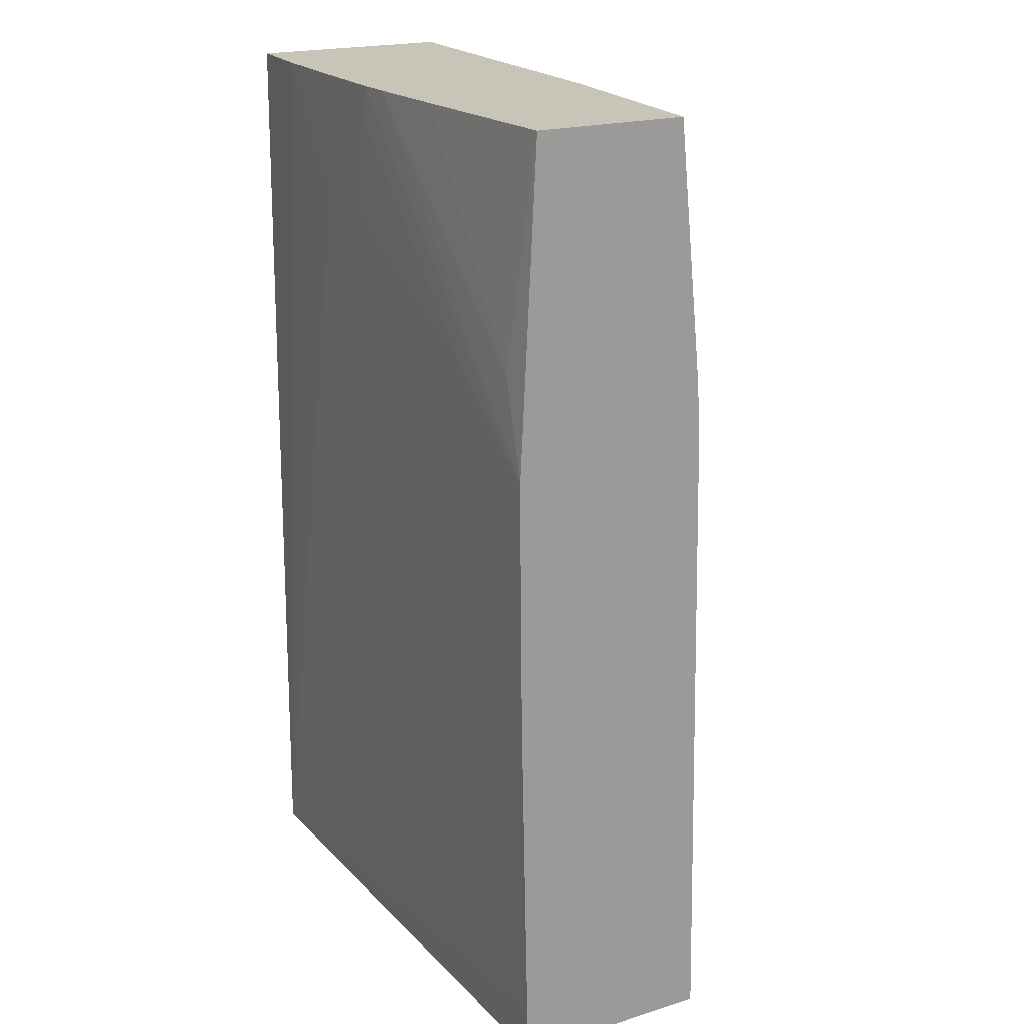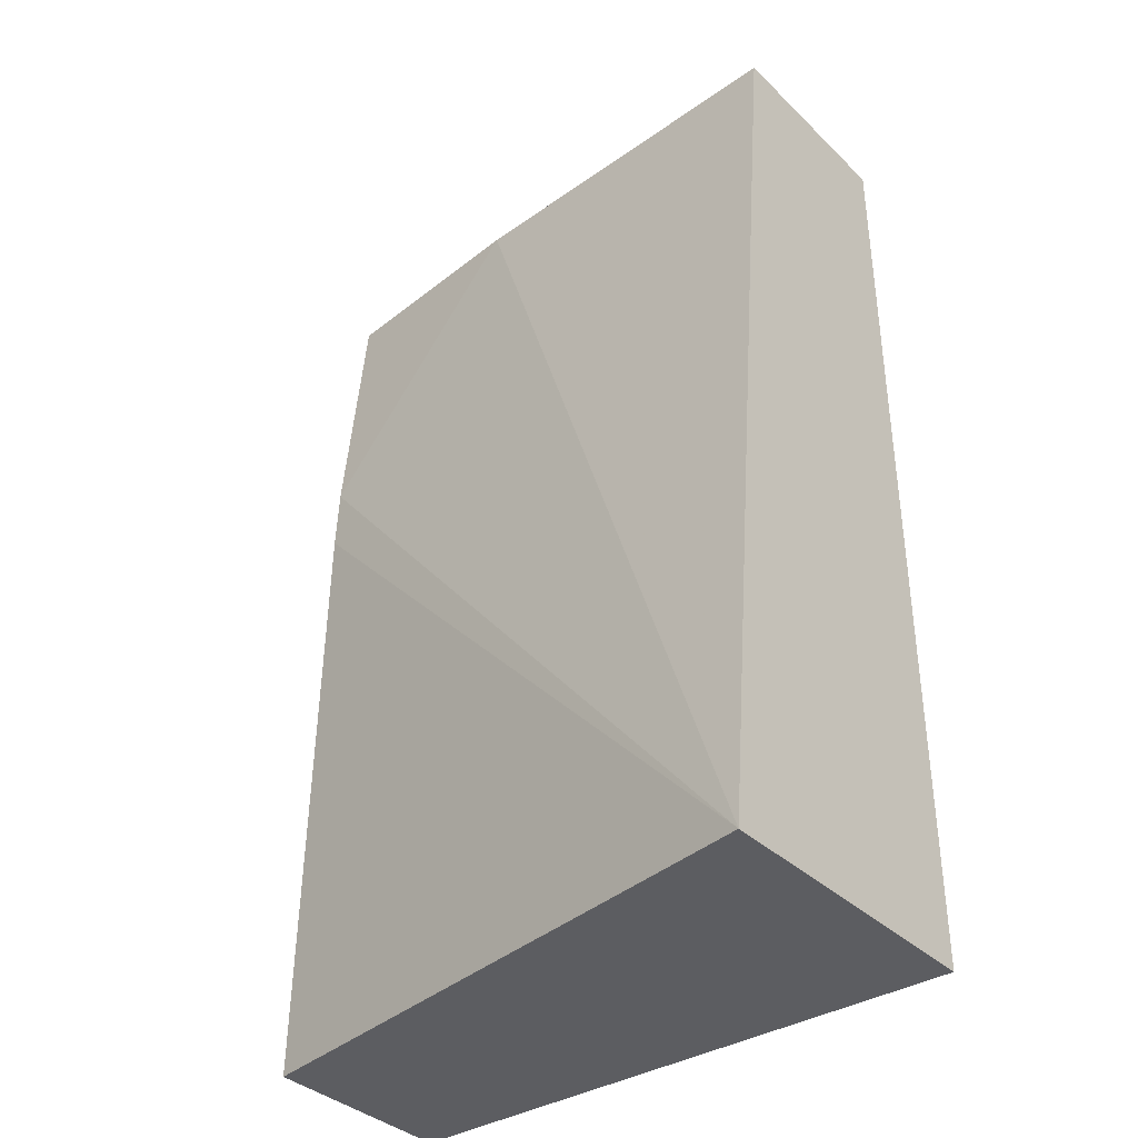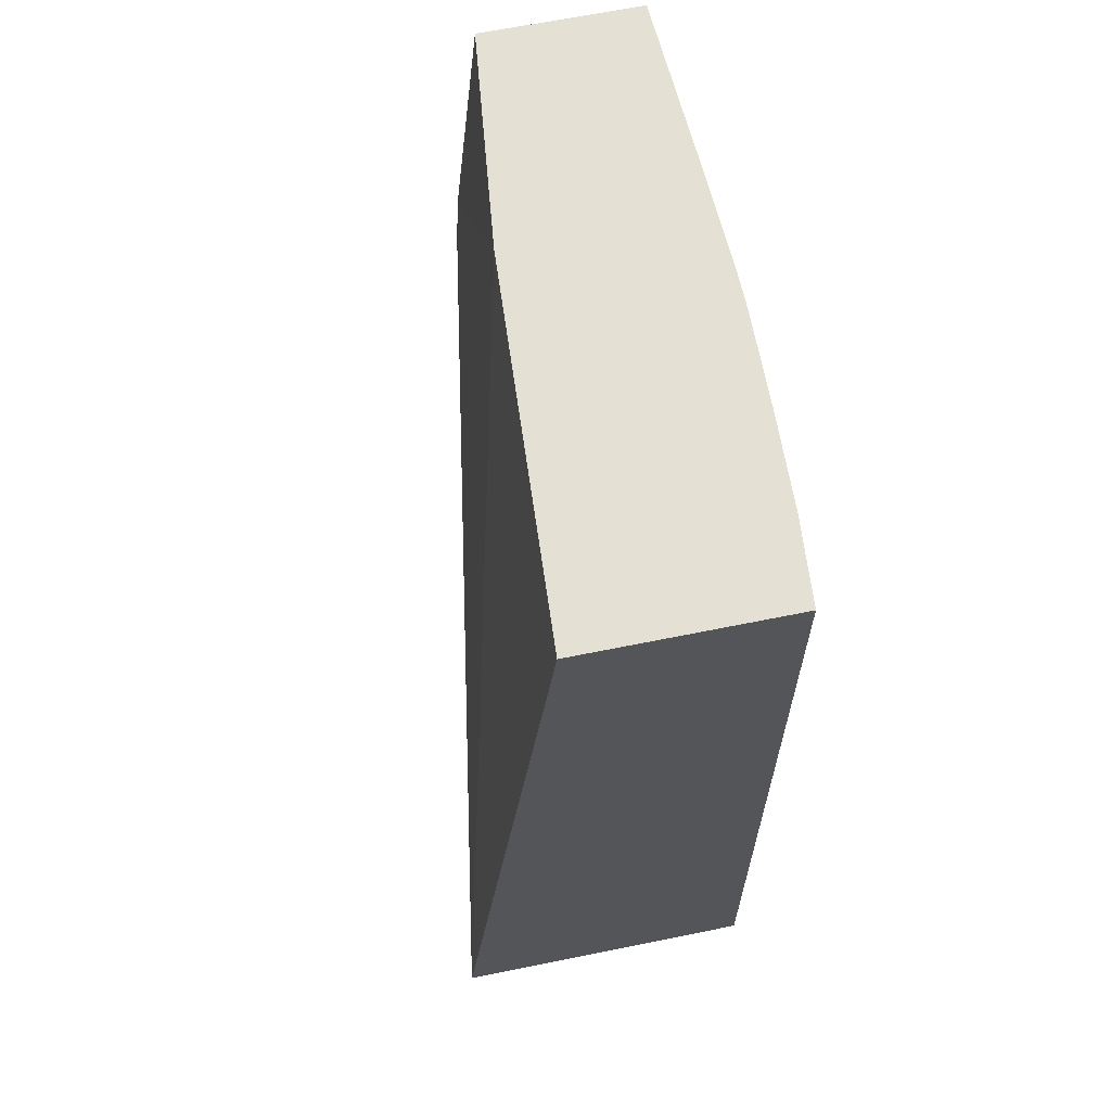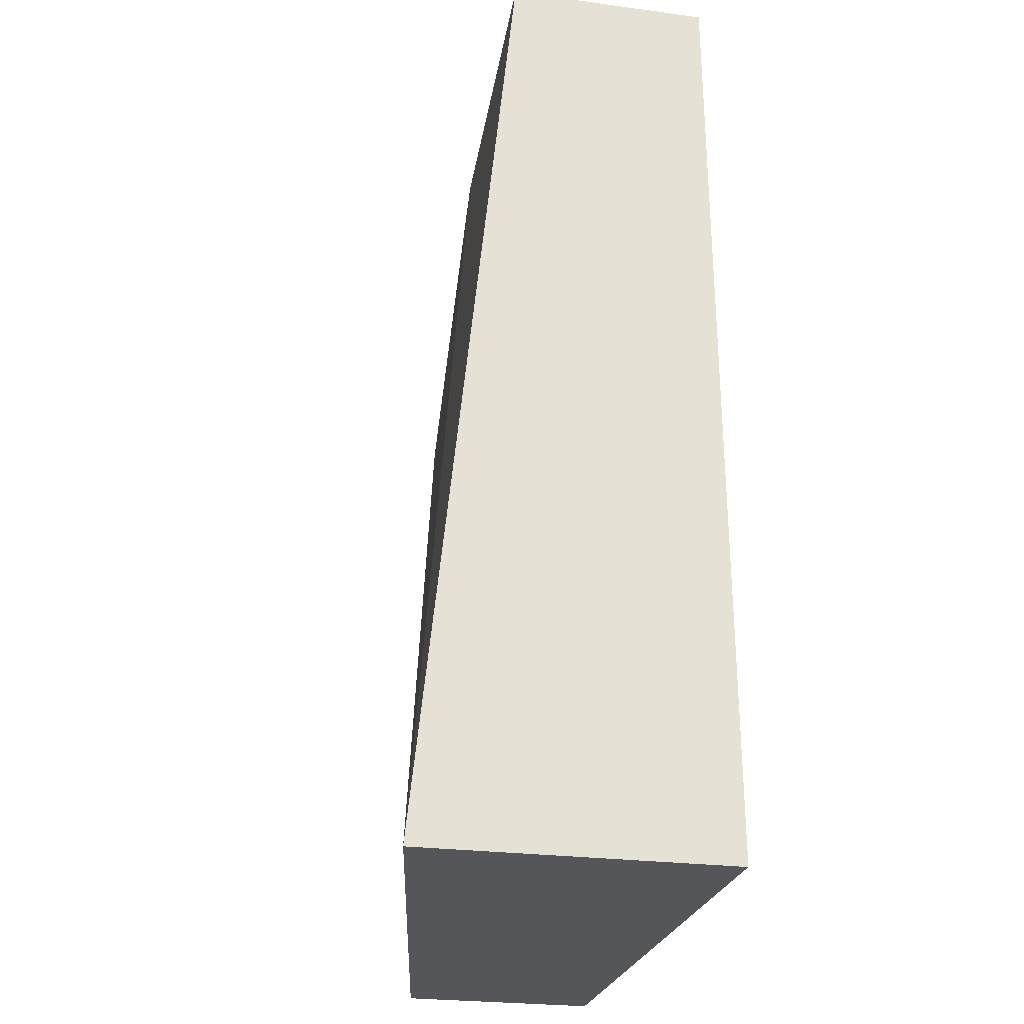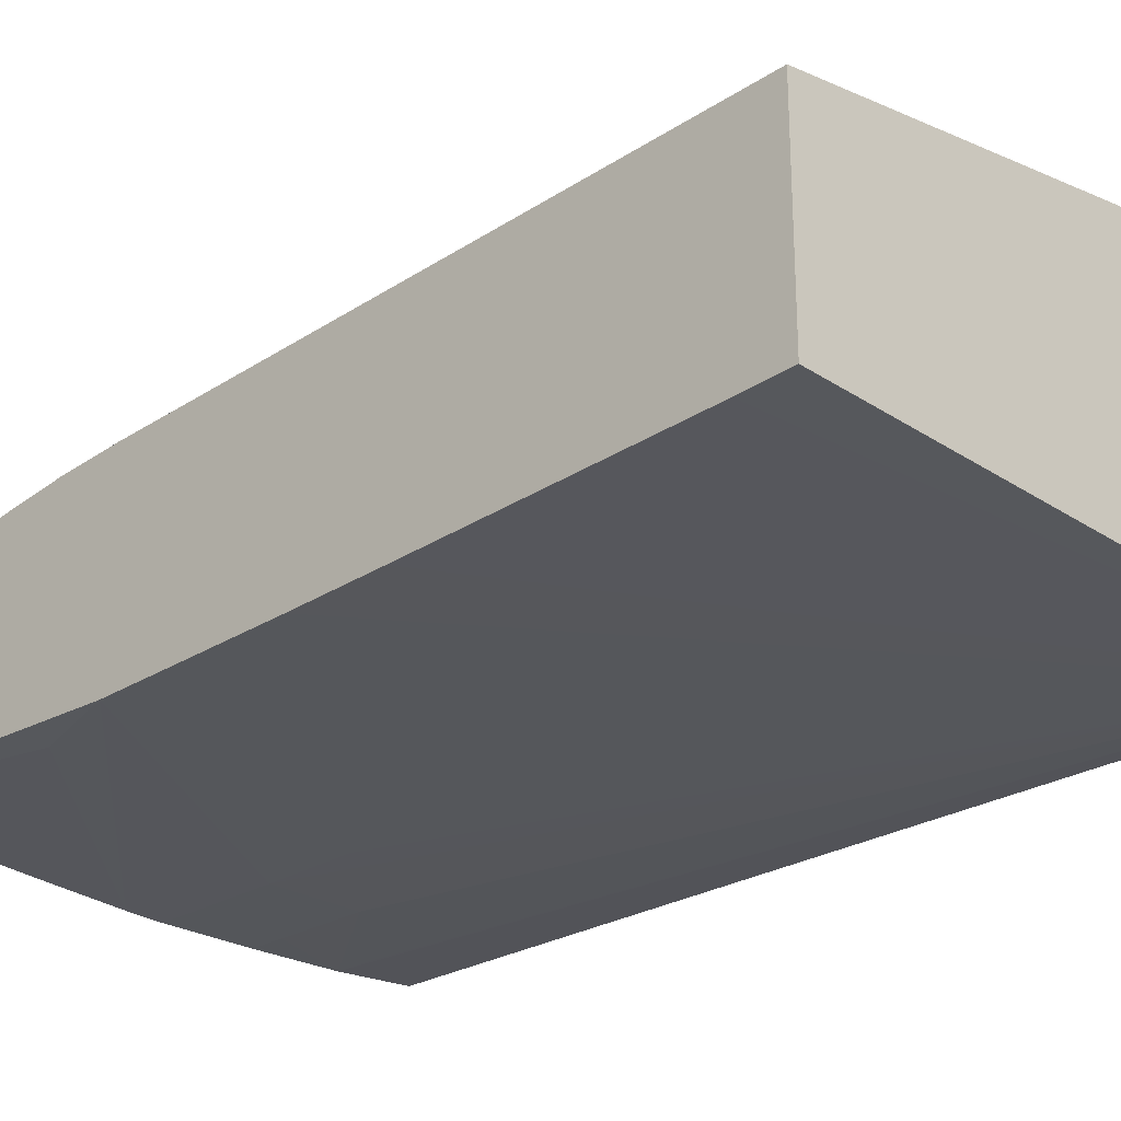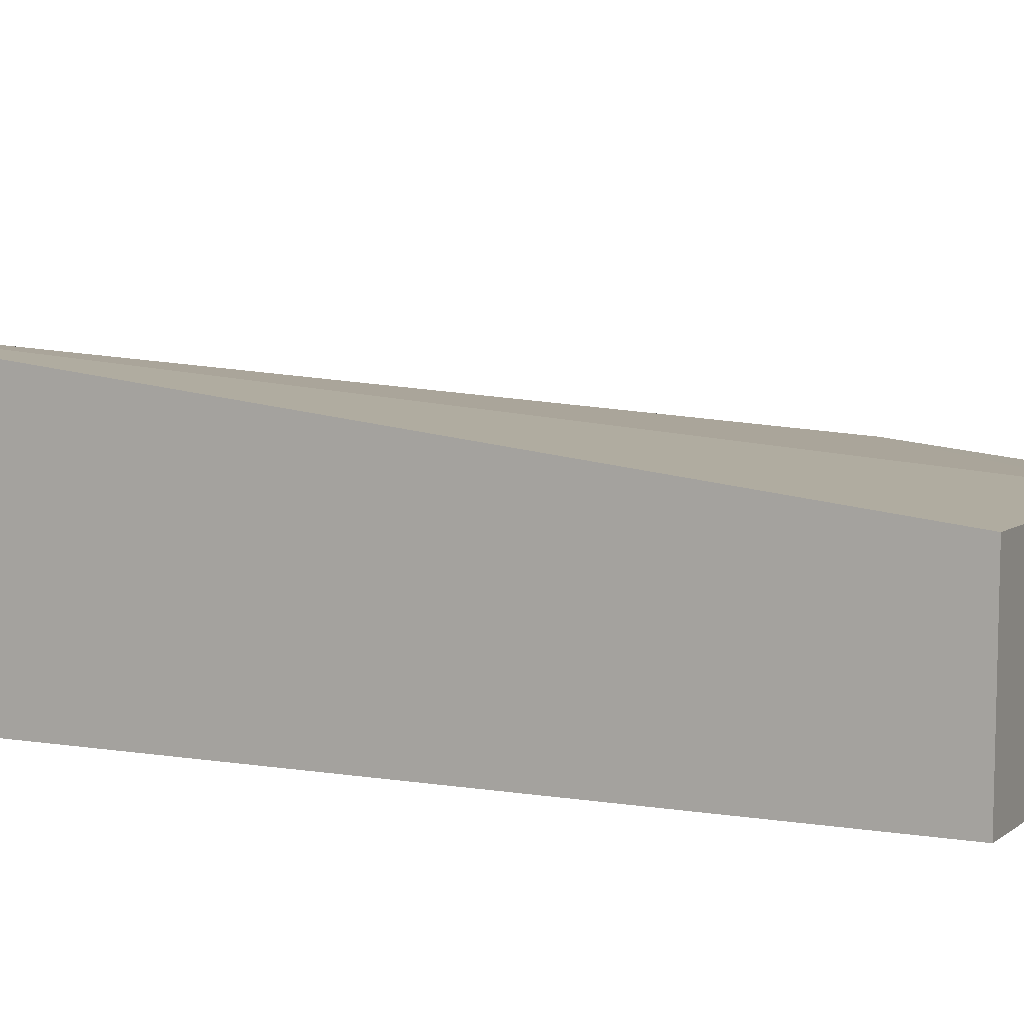
<metadata>
{"format":"obj","ext":"obj","renderer":"f3d","projection":"perspective","resolution":1024,"background":"white","views":[{"elev":20.1,"azim":-119.5,"up":"+Y"},{"elev":-36.5,"azim":39.2,"up":"+Y"},{"elev":65.7,"azim":78.5,"up":"+Y"},{"elev":-25.7,"azim":78.0,"up":"+Y"},{"elev":-26.4,"azim":-45.6,"up":"+Z"},{"elev":8.8,"azim":114.2,"up":"+Z"}]}
</metadata>
<code>
v 0.02183 0.007612 -0.001556
v 0.0316 0.007612 -0.001628
v 0.02183 0.007612 0.001774
v 0.02183 0.007862 -0.001565
v 0.0316 0.007612 0.003506
v 0.02183 0.008429 -0.001583
v 0.02183 0.01049 -0.001628
v 0.02183 0.01317 -0.001685
v 0.02183 0.01476 -0.00171
v 0.02183 0.01524 -0.001714
v 0.02183 0.01634 -0.001723
v 0.02183 0.01792 -0.001735
v 0.02706 0.0195 -0.001715
v 0.02706 0.02108 -0.001723
v 0.02865 0.02108 -0.001698
v 0.03023 0.02267 -0.001629
v 0.03023 0.02328 -0.001626
v 0.0316 0.02328 -0.001517
v 0.02183 0.01792 0.001566
v 0.0316 0.02328 0.001858
v 0.02548 0.02328 0.001498
v 0.02183 0.01902 0.001513
v 0.02232 0.0195 -0.001698
v 0.02645 0.02328 -0.001698
v 0.02706 0.02328 -0.00171
v 0.0239 0.0195 -0.001731
v 0.02183 0.02328 -0.001463
v 0.02706 0.02267 -0.001715
v 0.02865 0.02267 -0.001687
v 0.02865 0.02328 -0.001681
v 0.02183 0.02328 0.001081
v 0.02487 0.02328 -0.001626
v 0.02803 0.02328 -0.001692
f 1 2 5
f 1 5 3
f 1 3 19
f 1 19 22
f 1 22 31
f 1 31 27
f 1 27 12
f 1 12 11
f 1 11 10
f 1 10 9
f 1 9 8
f 1 8 7
f 1 7 6
f 1 6 4
f 1 4 2
f 2 4 6
f 2 6 7
f 2 7 8
f 2 8 9
f 2 9 10
f 2 10 11
f 2 11 12
f 2 12 13
f 2 13 14
f 2 14 15
f 2 15 16
f 2 16 17
f 2 17 18
f 2 18 20
f 2 20 5
f 3 5 19
f 5 20 21
f 5 21 22
f 5 22 19
f 12 23 24
f 12 24 25
f 12 25 26
f 12 26 14
f 12 14 13
f 12 27 23
f 14 28 15
f 14 26 28
f 15 28 29
f 15 29 17
f 15 17 16
f 17 30 33
f 17 33 25
f 17 25 24
f 17 24 32
f 17 32 27
f 17 27 31
f 17 31 21
f 17 21 20
f 17 20 18
f 17 29 30
f 21 31 22
f 23 27 32
f 23 32 24
f 25 33 28
f 25 28 26
f 28 33 29
f 29 33 30

</code>
